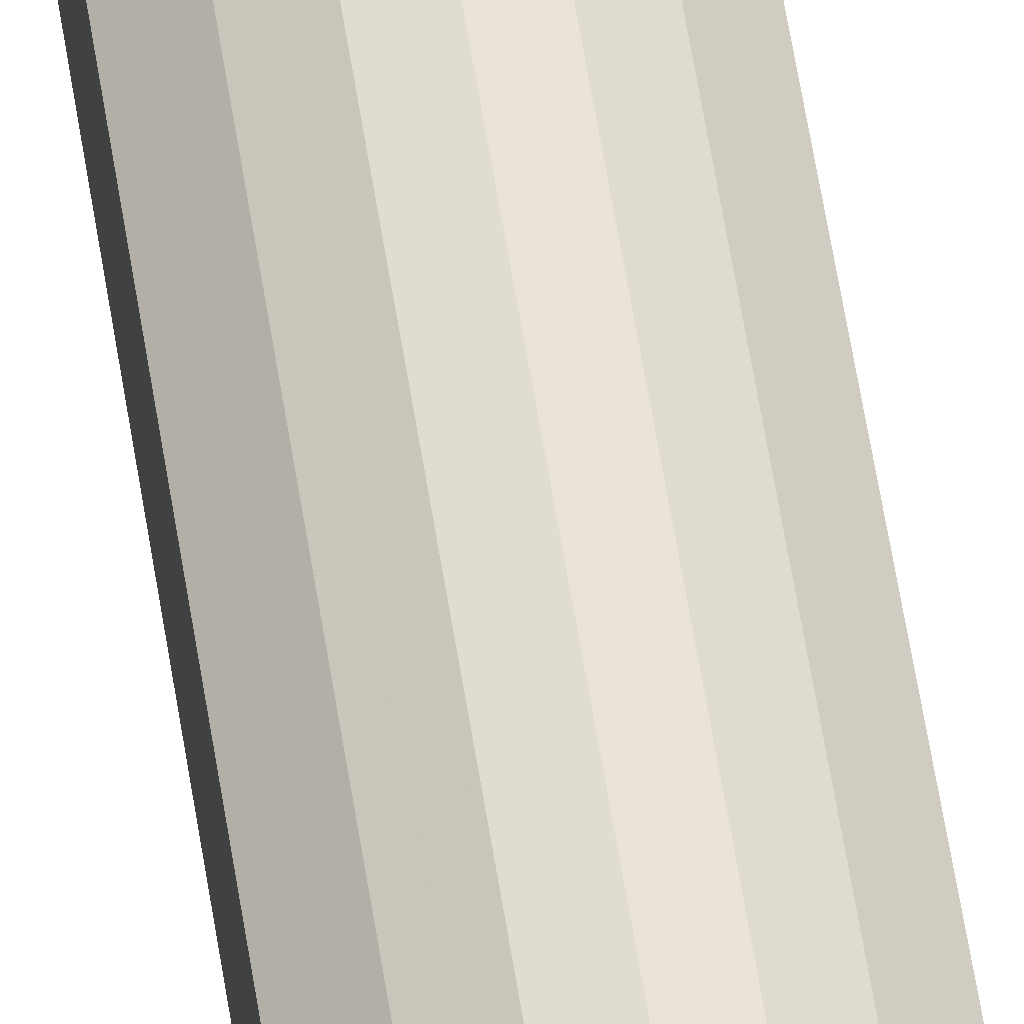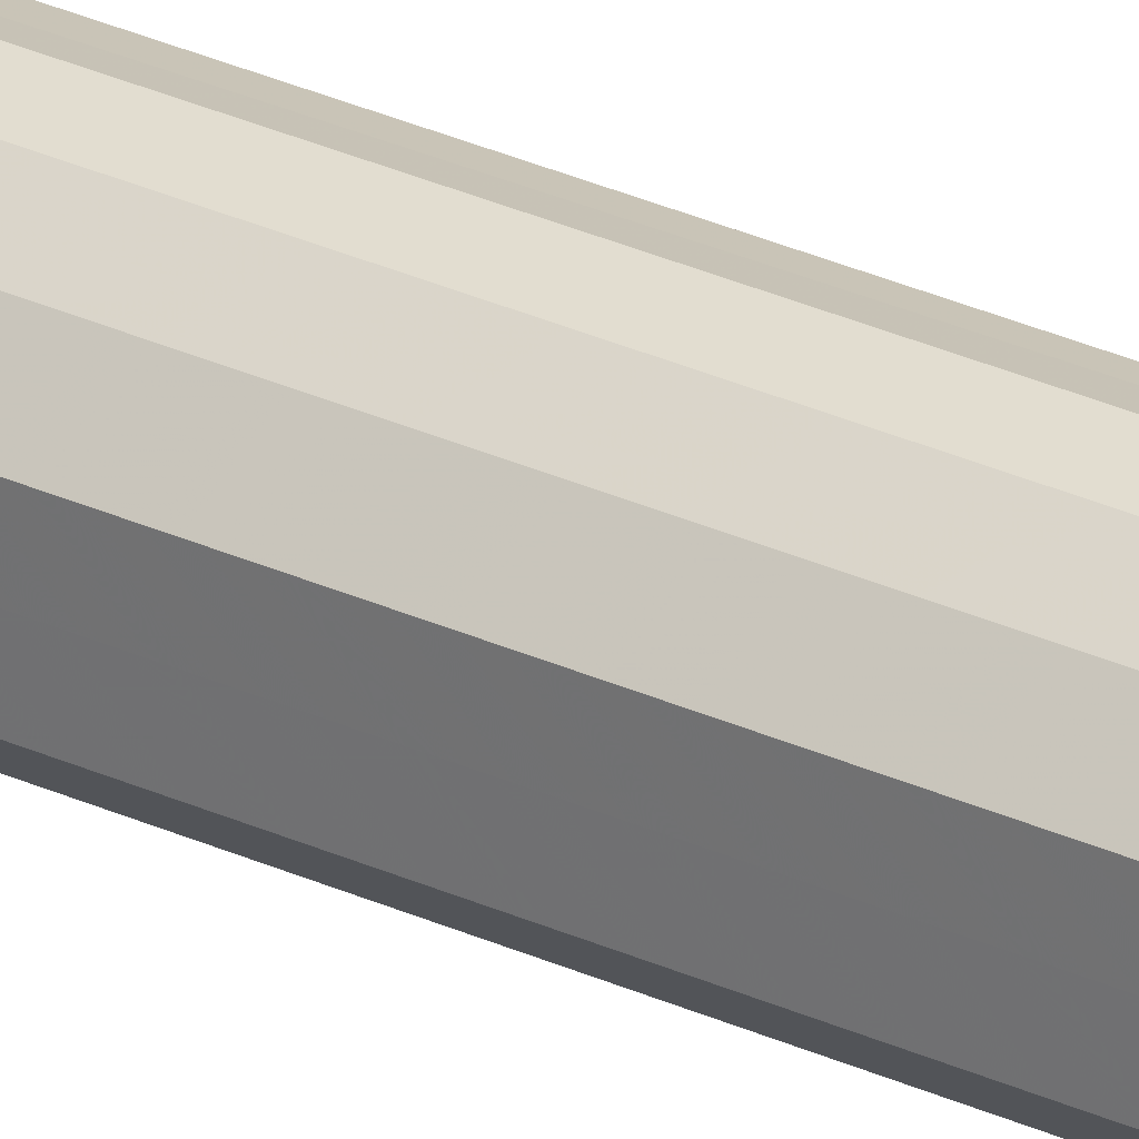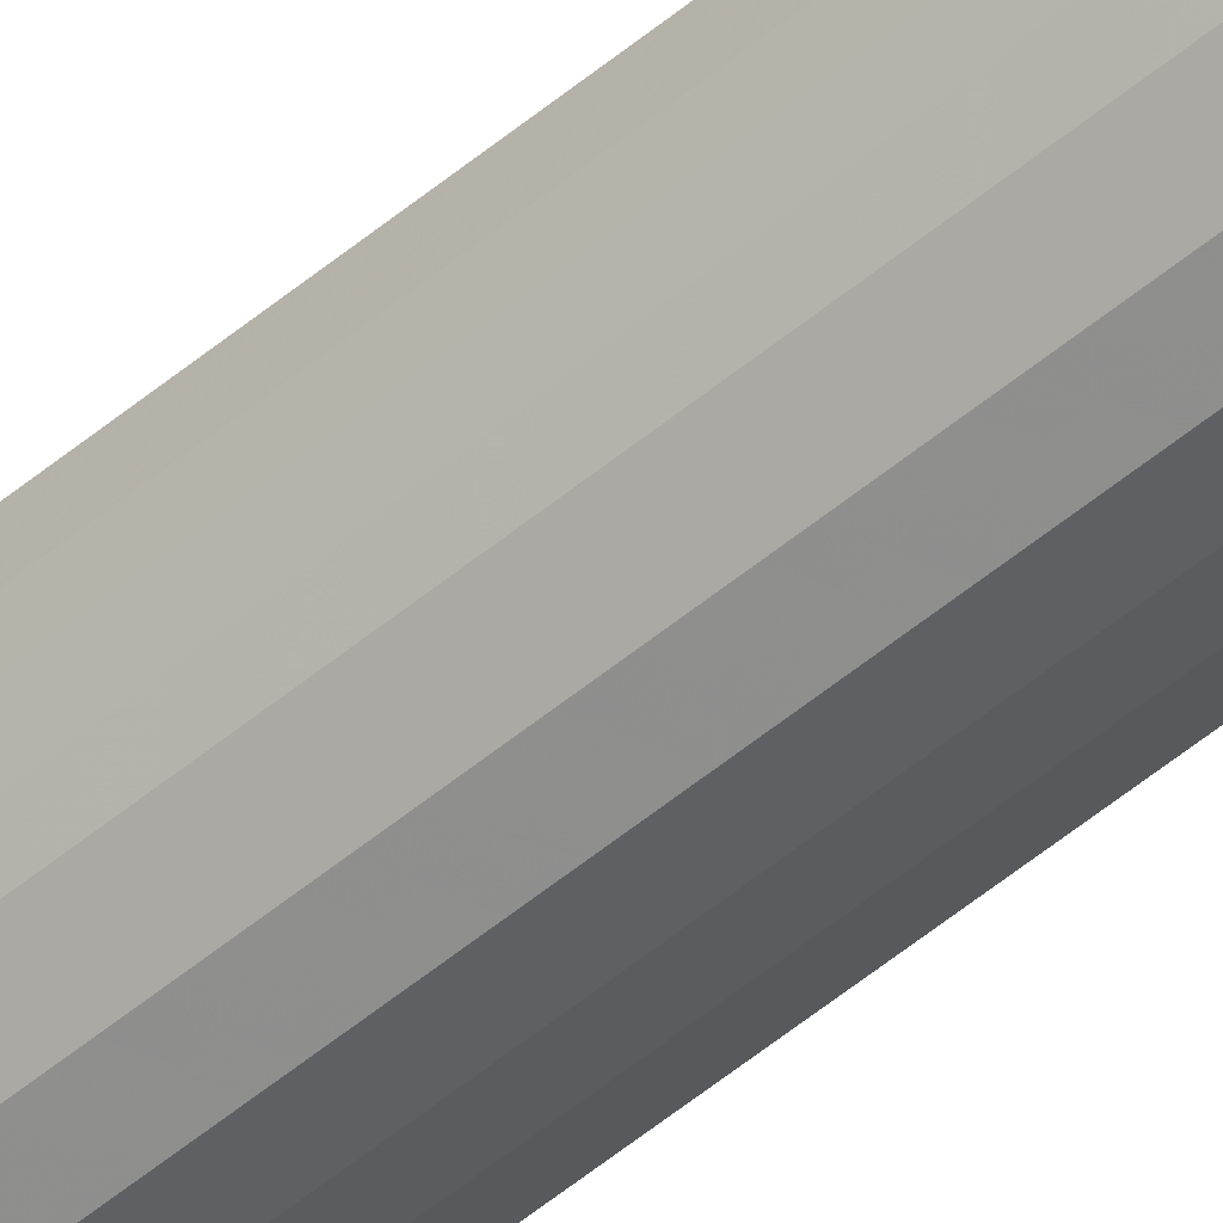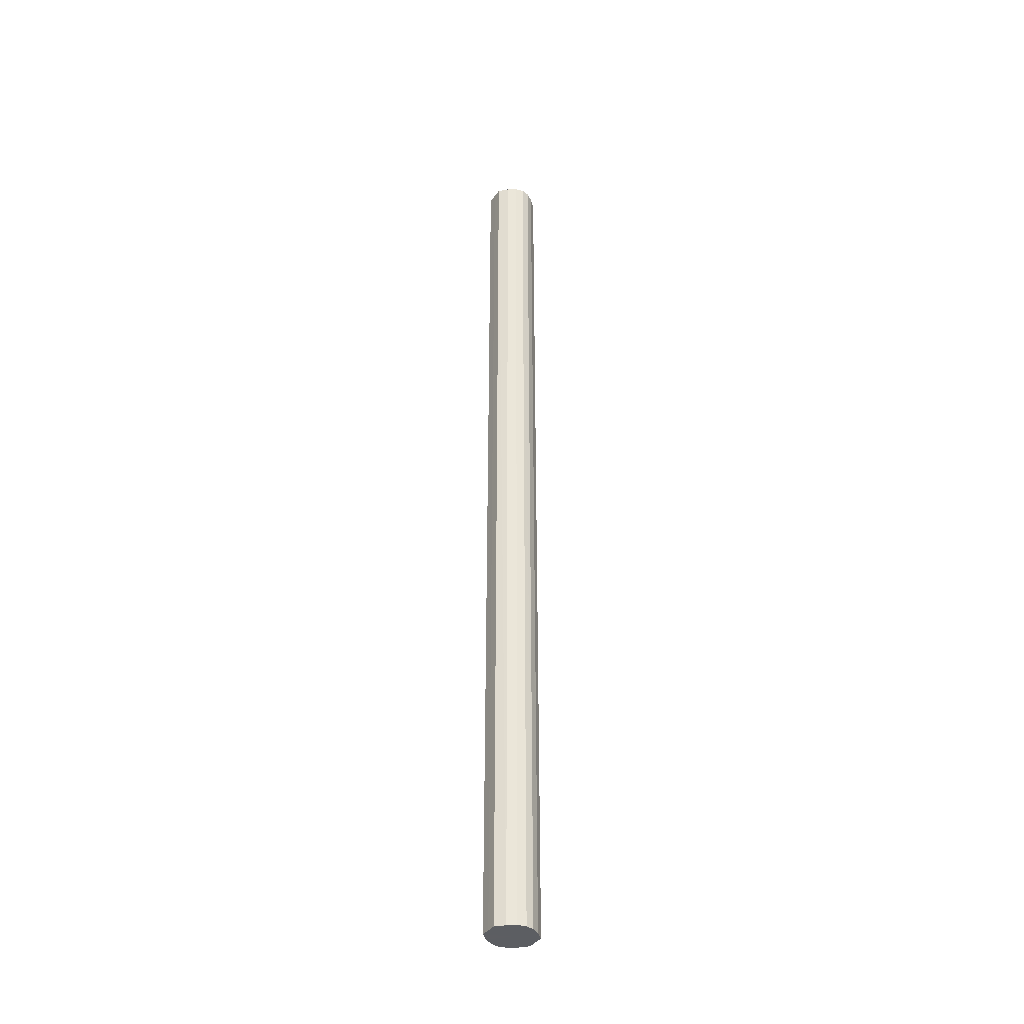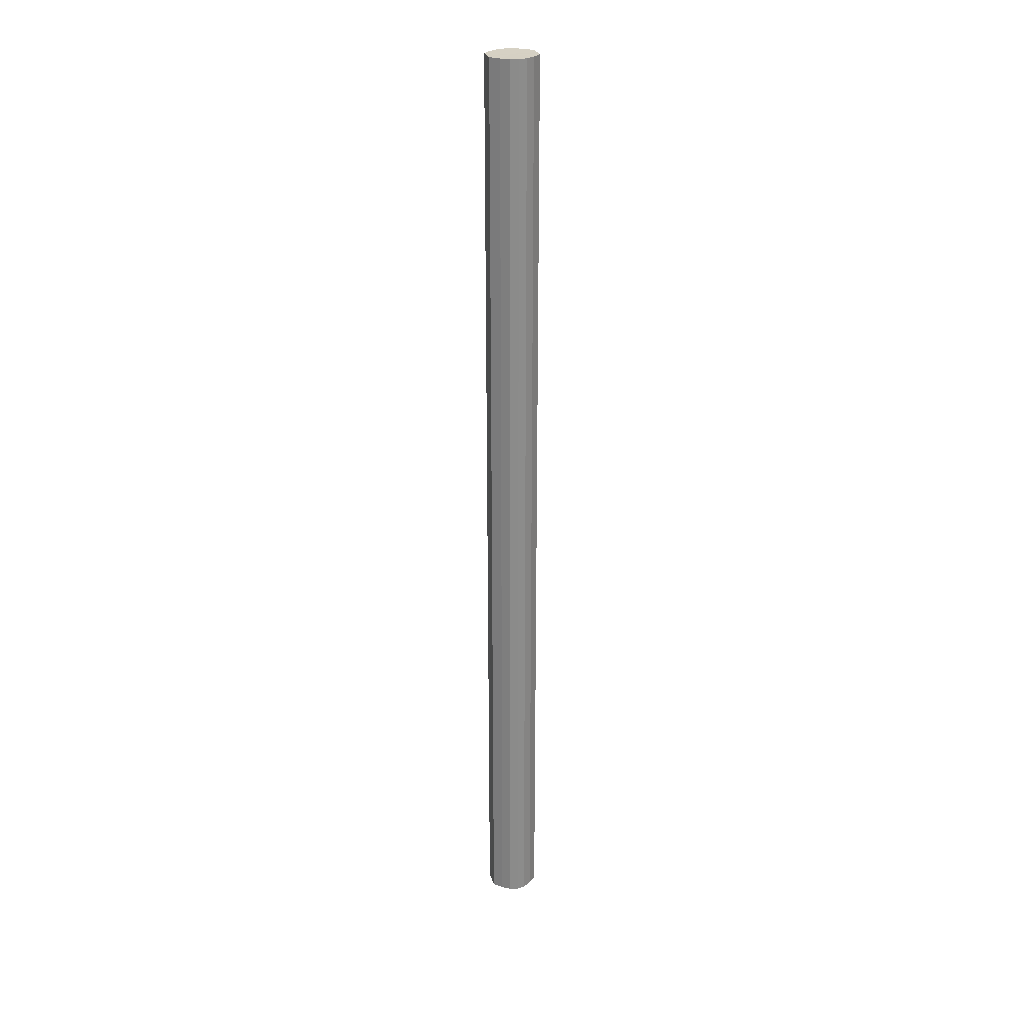
<metadata>
{"format":"obj","ext":"obj","renderer":"f3d","projection":"perspective","resolution":1024,"background":"white","views":[{"elev":46.9,"azim":172.4,"up":"+Z"},{"elev":29.1,"azim":124.6,"up":"+Z"},{"elev":-57.2,"azim":130.4,"up":"+Z"},{"elev":-38.0,"azim":-31.0,"up":"+Y"},{"elev":26.5,"azim":-15.0,"up":"+Y"}]}
</metadata>
<code>
o 13302
v 2159 1871 7.378
v 2159 1871 7.366
v 2159 1869 7.378
v 2159 1871 7.357
v 2159 1869 7.366
v 2159 1871 7.39
v 2159 1869 7.39
v 2159 1871 7.35
v 2159 1869 7.357
v 2159 1871 7.399
v 2159 1869 7.399
v 2159 1871 7.348
v 2159 1869 7.35
v 2159 1871 7.406
v 2159 1869 7.406
v 2159 1871 7.35
v 2159 1869 7.348
v 2159 1871 7.408
v 2159 1869 7.408
v 2159 1871 7.357
v 2159 1869 7.35
v 2159 1871 7.406
v 2159 1869 7.406
v 2159 1871 7.366
v 2159 1869 7.357
v 2159 1871 7.399
v 2159 1869 7.399
v 2159 1871 7.378
v 2159 1869 7.366
v 2159 1871 7.39
v 2159 1869 7.39
v 2159 1869 7.378
v 2159 1869 7.378
v 2159 1871 7.366
v 2159 1869 7.366
v 2159 1871 7.357
v 2159 1869 7.357
v 2159 1869 7.39
v 2159 1871 7.378
v 2159 1869 7.399
v 2159 1871 7.39
v 2159 1871 7.35
v 2159 1869 7.35
v 2159 1869 7.406
v 2159 1871 7.399
v 2159 1869 7.408
v 2159 1871 7.406
v 2159 1871 7.348
v 2159 1869 7.348
v 2159 1869 7.406
v 2159 1871 7.408
v 2159 1869 7.399
v 2159 1871 7.406
v 2159 1871 7.35
v 2159 1869 7.35
v 2159 1869 7.39
v 2159 1871 7.399
v 2159 1869 7.378
v 2159 1871 7.39
v 2159 1871 7.357
v 2159 1869 7.357
v 2159 1869 7.366
v 2159 1871 7.378
v 2159 1871 7.366
v 2159 1871 7.378
v 2159 1871 7.366
v 2159 1871 7.378
v 2159 1871 7.357
v 2159 1871 7.39
v 2159 1871 7.35
v 2159 1871 7.399
v 2159 1871 7.348
v 2159 1871 7.406
v 2159 1871 7.35
v 2159 1871 7.408
v 2159 1871 7.357
v 2159 1871 7.406
v 2159 1871 7.366
v 2159 1871 7.399
v 2159 1871 7.378
v 2159 1871 7.39
v 2159 1869 7.378
v 2159 1869 7.378
v 2159 1869 7.366
v 2159 1869 7.39
v 2159 1869 7.357
v 2159 1869 7.399
v 2159 1869 7.35
v 2159 1869 7.406
v 2159 1869 7.348
v 2159 1869 7.408
v 2159 1869 7.35
v 2159 1869 7.406
v 2159 1869 7.357
v 2159 1869 7.399
v 2159 1869 7.366
v 2159 1869 7.39
v 2159 1869 7.378
f 1 2 3
f 2 4 5
f 6 1 7
f 4 8 9
f 10 6 11
f 8 12 13
f 14 10 15
f 12 16 17
f 18 14 19
f 16 20 21
f 22 18 23
f 20 24 25
f 26 22 27
f 24 28 29
f 30 26 31
f 28 30 32
f 33 34 35
f 35 36 37
f 38 39 33
f 40 41 38
f 37 42 43
f 44 45 40
f 46 47 44
f 43 48 49
f 50 51 46
f 52 53 50
f 49 54 55
f 56 57 52
f 58 59 56
f 55 60 61
f 62 63 58
f 61 64 62
f 65 66 67
f 65 68 66
f 65 67 69
f 65 70 68
f 65 69 71
f 65 72 70
f 65 71 73
f 65 74 72
f 65 73 75
f 65 76 74
f 65 75 77
f 65 78 76
f 65 77 79
f 65 80 78
f 65 79 81
f 65 81 80
f 82 83 84
f 82 85 83
f 82 84 86
f 82 87 85
f 82 86 88
f 82 89 87
f 82 88 90
f 82 91 89
f 82 90 92
f 82 93 91
f 82 92 94
f 82 95 93
f 82 94 96
f 82 97 95
f 82 96 98
f 82 98 97

</code>
